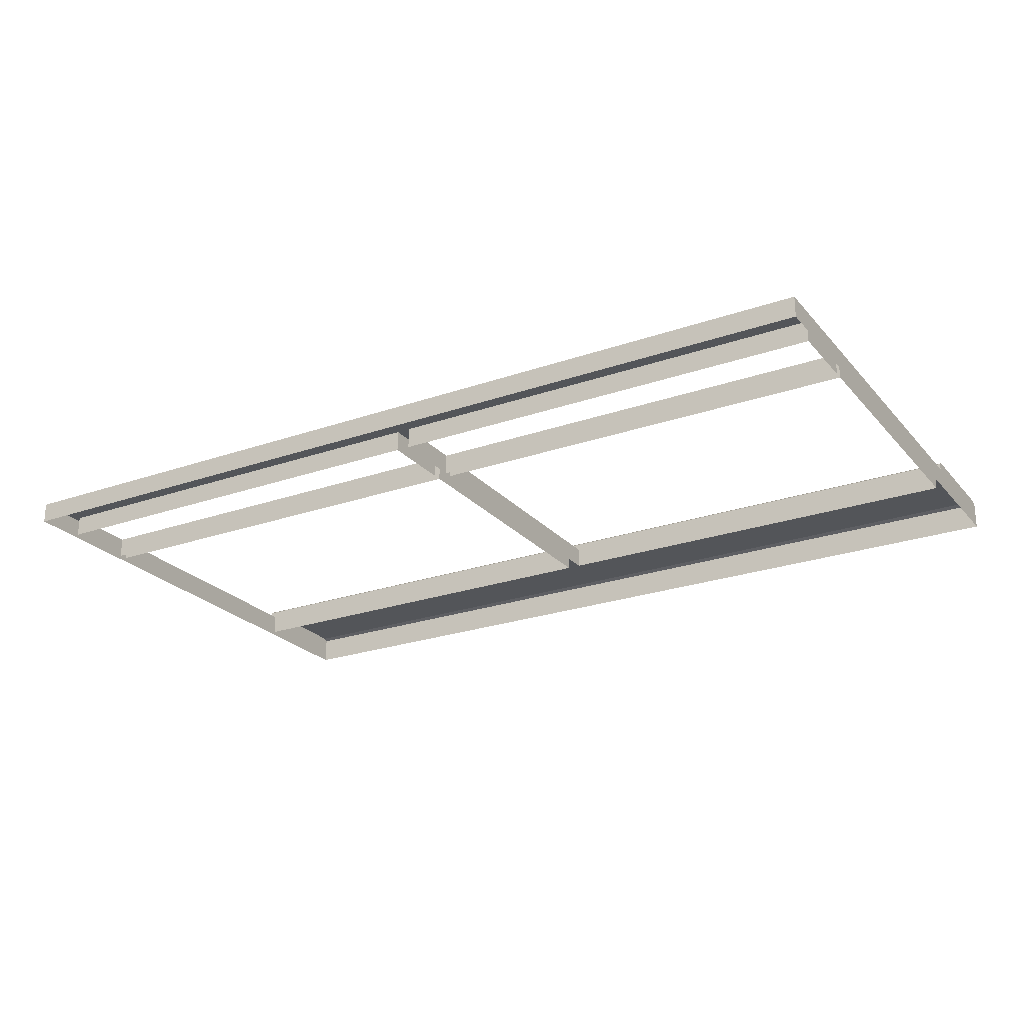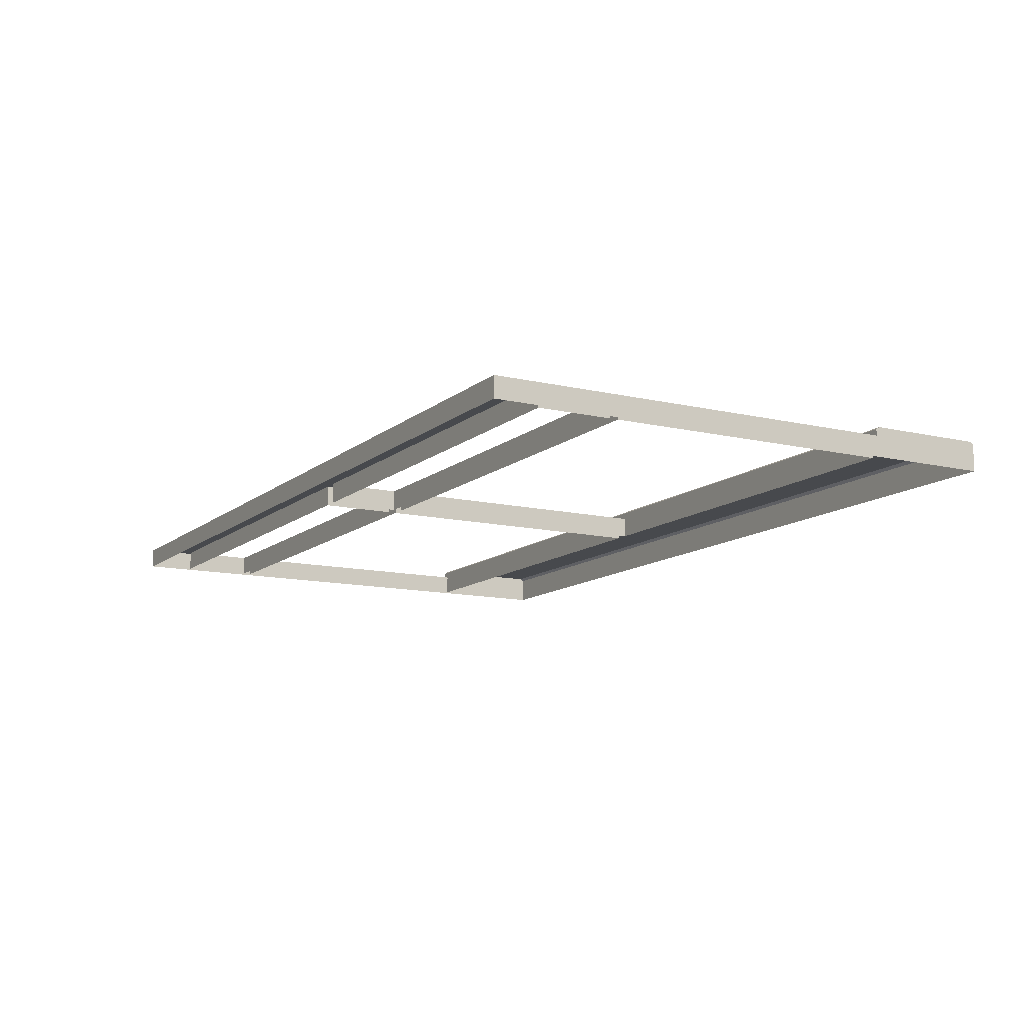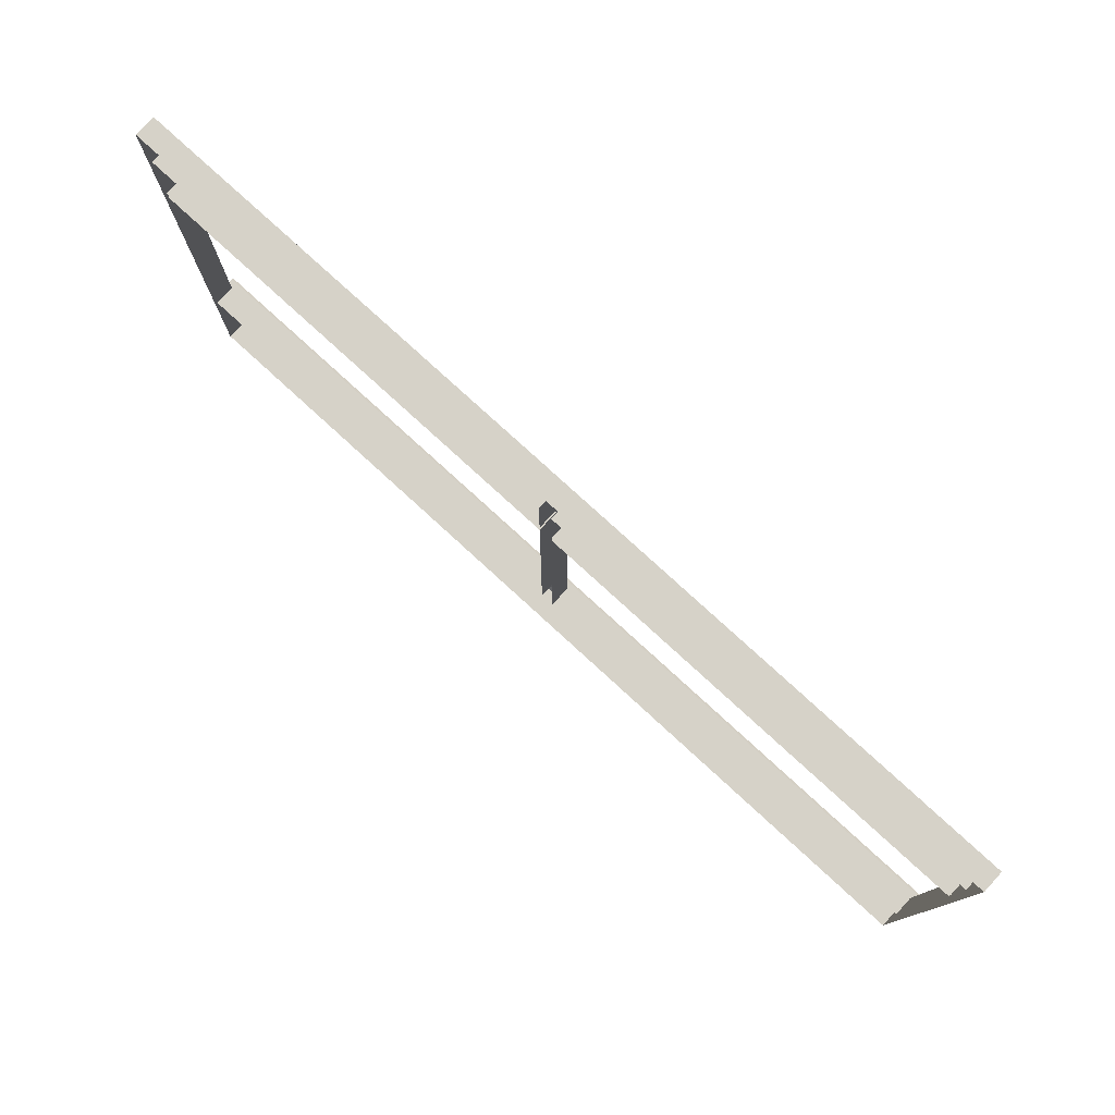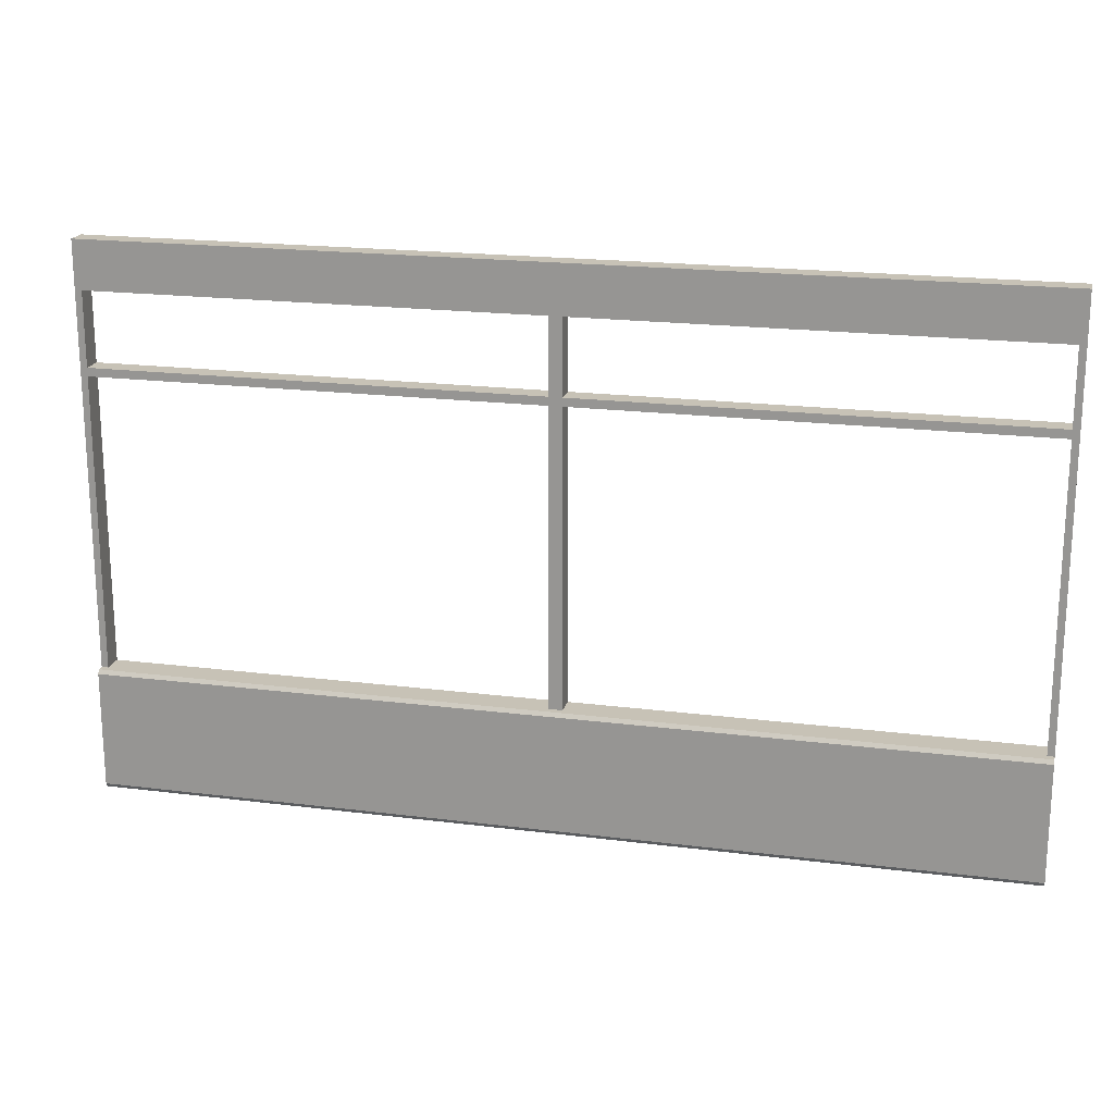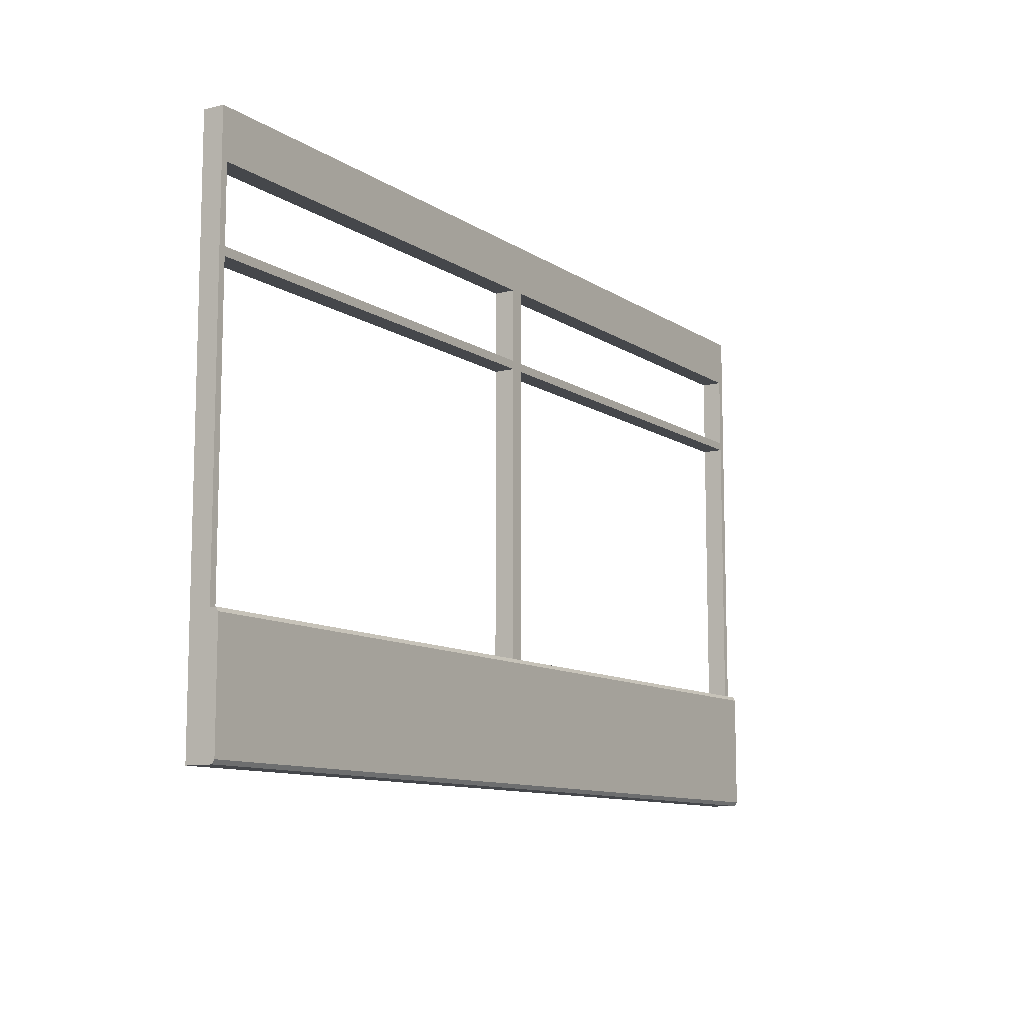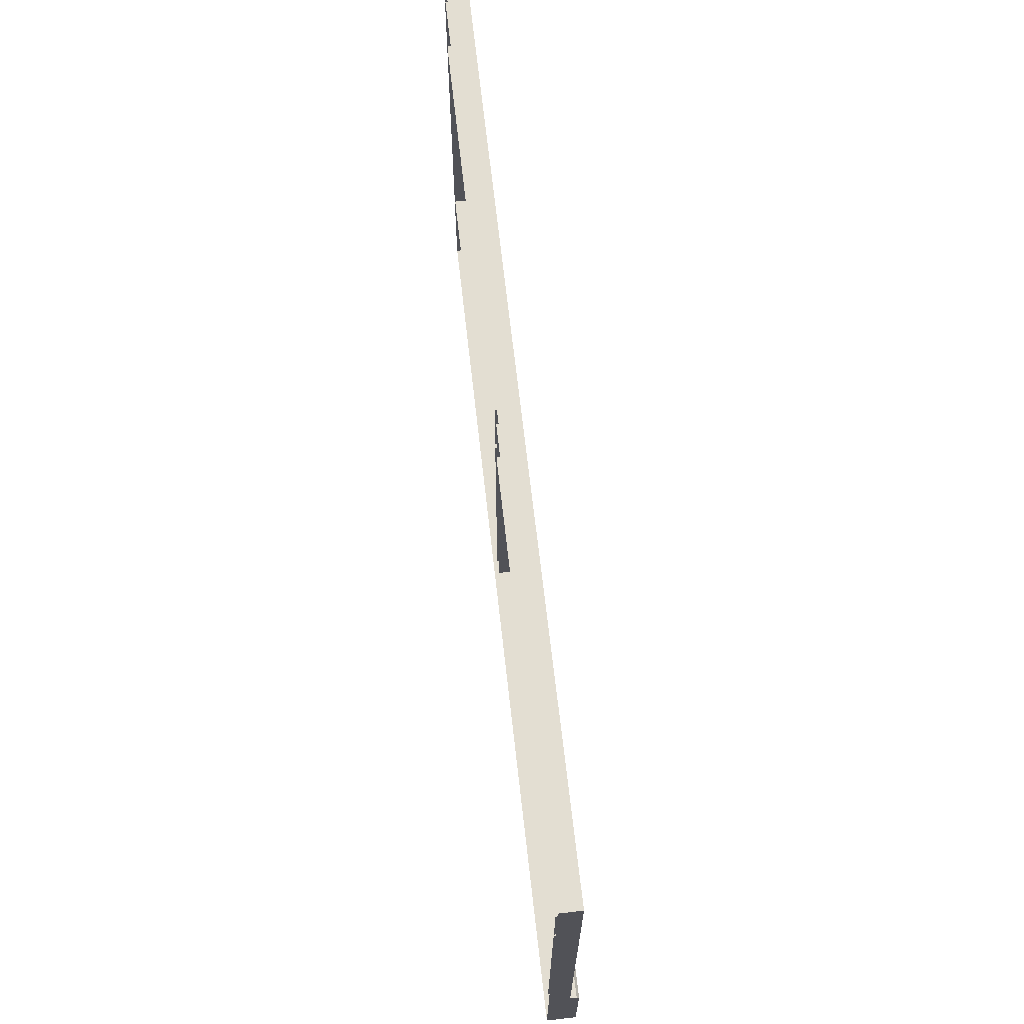
<metadata>
{"format":"obj","ext":"obj","renderer":"f3d","projection":"perspective","resolution":1024,"background":"white","views":[{"elev":-24.1,"azim":-149.8,"up":"+Z"},{"elev":-12.1,"azim":-119.3,"up":"+Z"},{"elev":78.1,"azim":-137.5,"up":"+Y"},{"elev":19.2,"azim":13.5,"up":"+Y"},{"elev":-10.5,"azim":-57.4,"up":"+Y"},{"elev":67.6,"azim":-96.4,"up":"+Y"}]}
</metadata>
<code>
v 0 0 0.15
v 5 0 0.15
v 0 0 0
v 5 0 0
v 0 0.6844 0
v 0 0.6844 0.15
v 5 0.6844 0.15
v 5 0.6844 0
v 2.5 0.6844 0.15
v 2.5 0 0.15
v 2.5 0 0
v 2.5 0.6626 0.1636
v 2.5 0.02181 0.1636
v 5 0.02181 0.1636
v 5 0.6626 0.1636
v 0 0.6626 0.1636
v 0 0.02181 0.1636
v 0 0.6456 0.1636
v 2.5 0.6456 0.1636
v 5 0.6456 0.1636
v 0.03728 0.6844 0.1145
v 2.463 0.6844 0.1145
v 2.537 0.6844 0.1145
v 4.963 0.6844 0.1145
v 2.5 0.6844 0.1145
v 0 0.6844 0.1145
v 5 0.6844 0.1145
v 0.03728 2.289 0.1145
v 2.463 2.289 0.1145
v 2.537 2.289 0.1145
v 4.963 2.289 0.1145
v 2.5 2.289 0.1145
v 5 2.312 0.1145
v 5 2.312 0
v 0 2.312 0
v 0 2.312 0.1145
v 0.03728 2.335 0.1145
v 2.463 2.335 0.1145
v 2.537 2.335 0.1145
v 4.963 2.335 0.1145
v 2.5 2.335 0.1145
v 0.03728 2.738 0.1145
v 2.463 2.738 0.1145
v 2.537 2.738 0.1145
v 4.963 2.738 0.1145
v 2.5 2.738 0.1145
v 5 3 0.1145
v 5 3 0
v 0 3 0
v 0 3 0.1145
v 2.5 3 0.1145
v 2.5 3 0
v 0 3 0.0676
v 0.03728 0.6844 0
v 2.463 0.6844 0
v 2.463 2.289 0
v 0.03728 2.289 0
v 2.537 0.6844 0
v 4.963 0.6844 0
v 4.963 2.289 0
v 2.537 2.289 0
v 0.03728 2.335 0
v 2.463 2.335 0
v 2.463 2.738 0
v 0.03728 2.738 0
v 2.537 2.335 0
v 4.963 2.335 0
v 4.963 2.738 0
v 2.537 2.738 0
f 10 11 4 2
f 3 1 6 26
f 12 19 20 15
f 27 4 8
f 16 18 19 12
f 1 3 11 10
f 10 2 14 13
f 7 9 12 15
f 1 10 13 17
f 9 6 16 12
f 6 18 16
f 20 7 15
f 6 1 18
f 19 18 17 13
f 20 19 13 14
f 2 20 14
f 2 7 20
f 18 1 17
f 50 51 52 49
f 52 51 47 48
f 6 9 22 21
f 21 26 6
f 9 7 24 23
f 9 25 22
f 23 25 9
f 49 53 50
f 7 27 24
f 2 4 27 7
f 3 26 5
f 22 25 32 29
f 25 23 30 32
f 24 27 33 31
f 27 8 34 33
f 5 26 36 35
f 26 21 28 36
f 38 37 28 29
f 28 21 54 57
f 40 39 30 31
f 30 23 58 61
f 29 32 41 38
f 32 30 39 41
f 31 33 40
f 36 28 37
f 29 28 57 56
f 31 30 61 60
f 38 41 46 43
f 41 39 44 46
f 40 33 47 45
f 33 34 48 47
f 35 36 50 49
f 36 37 42 50
f 43 42 65 64
f 42 37 62 65
f 45 44 69 68
f 44 39 66 69
f 42 43 51 50
f 44 45 47 51
f 43 46 51
f 46 44 51
f 49 50 53
f 22 55 54 21
f 29 56 55 22
f 24 59 58 23
f 31 60 59 24
f 38 63 62 37
f 43 64 63 38
f 40 67 66 39
f 45 68 67 40

</code>
